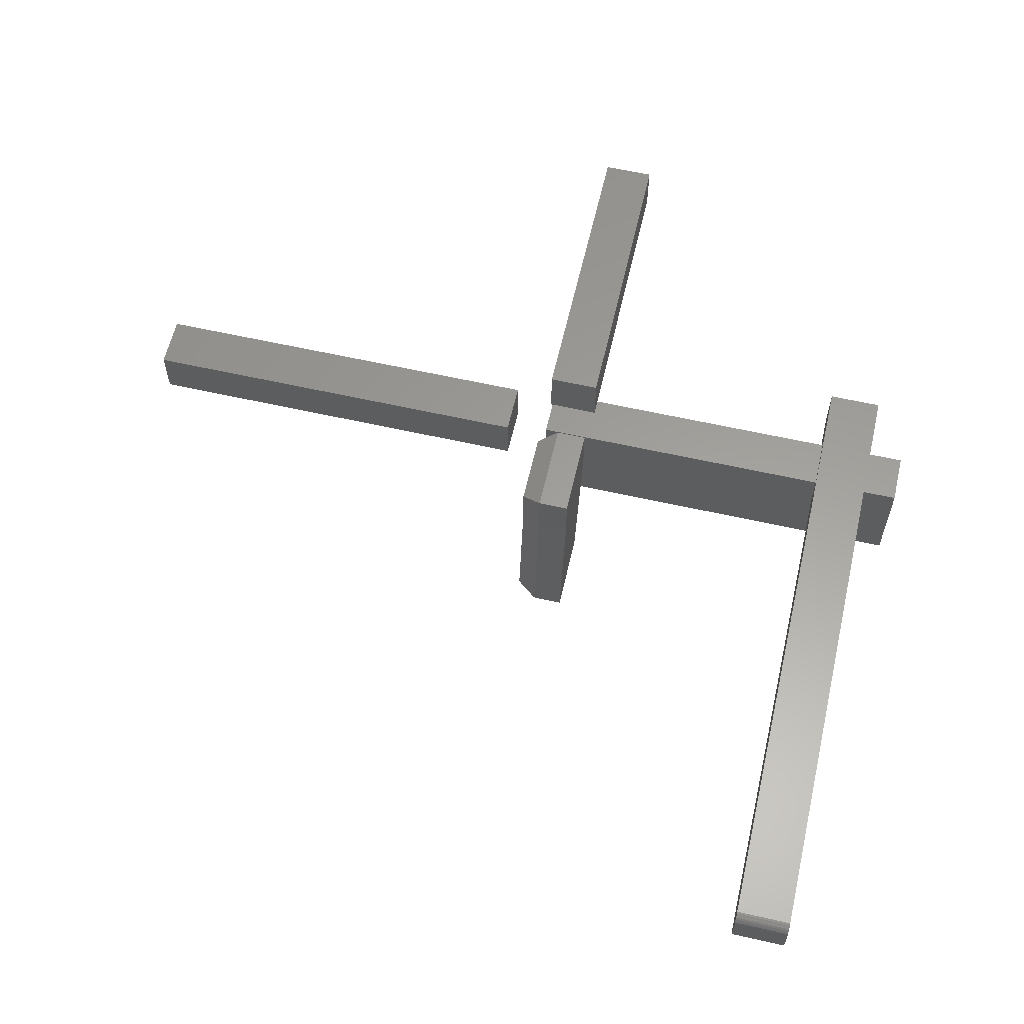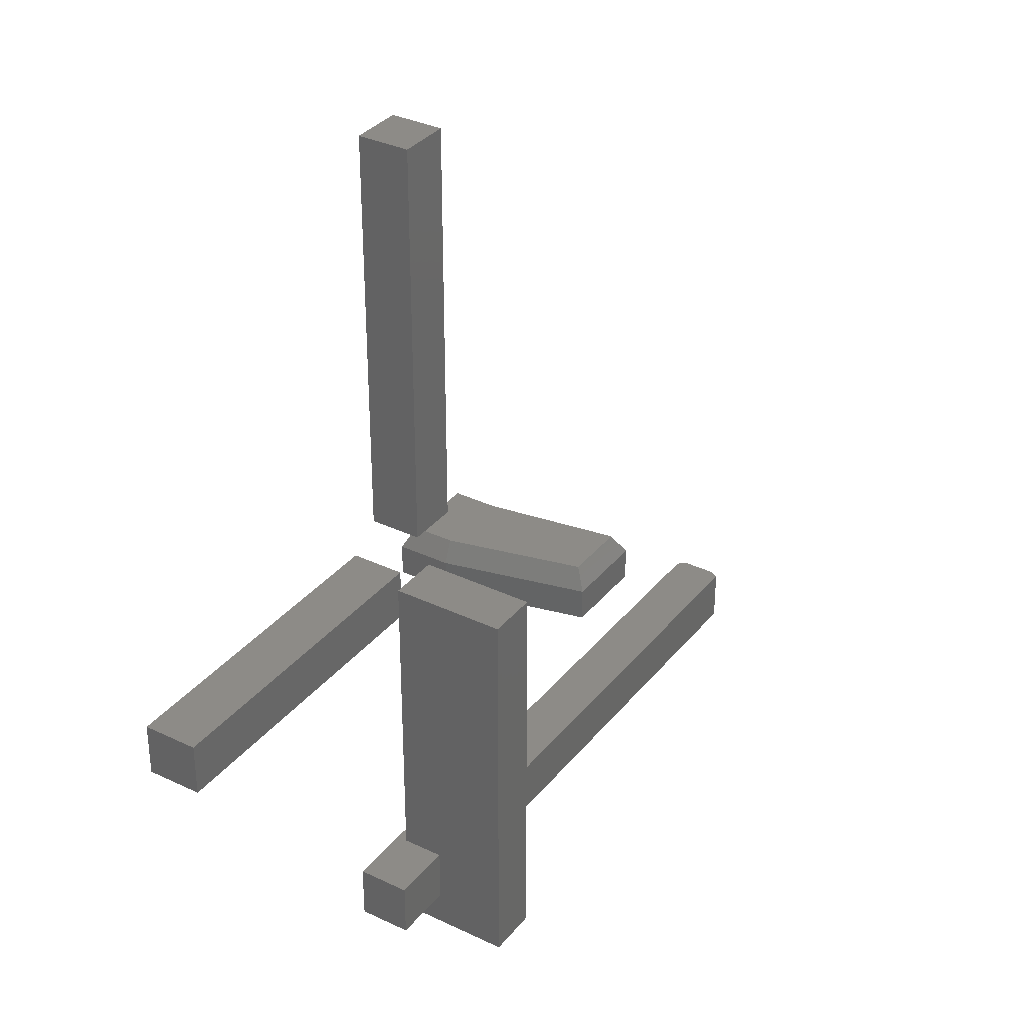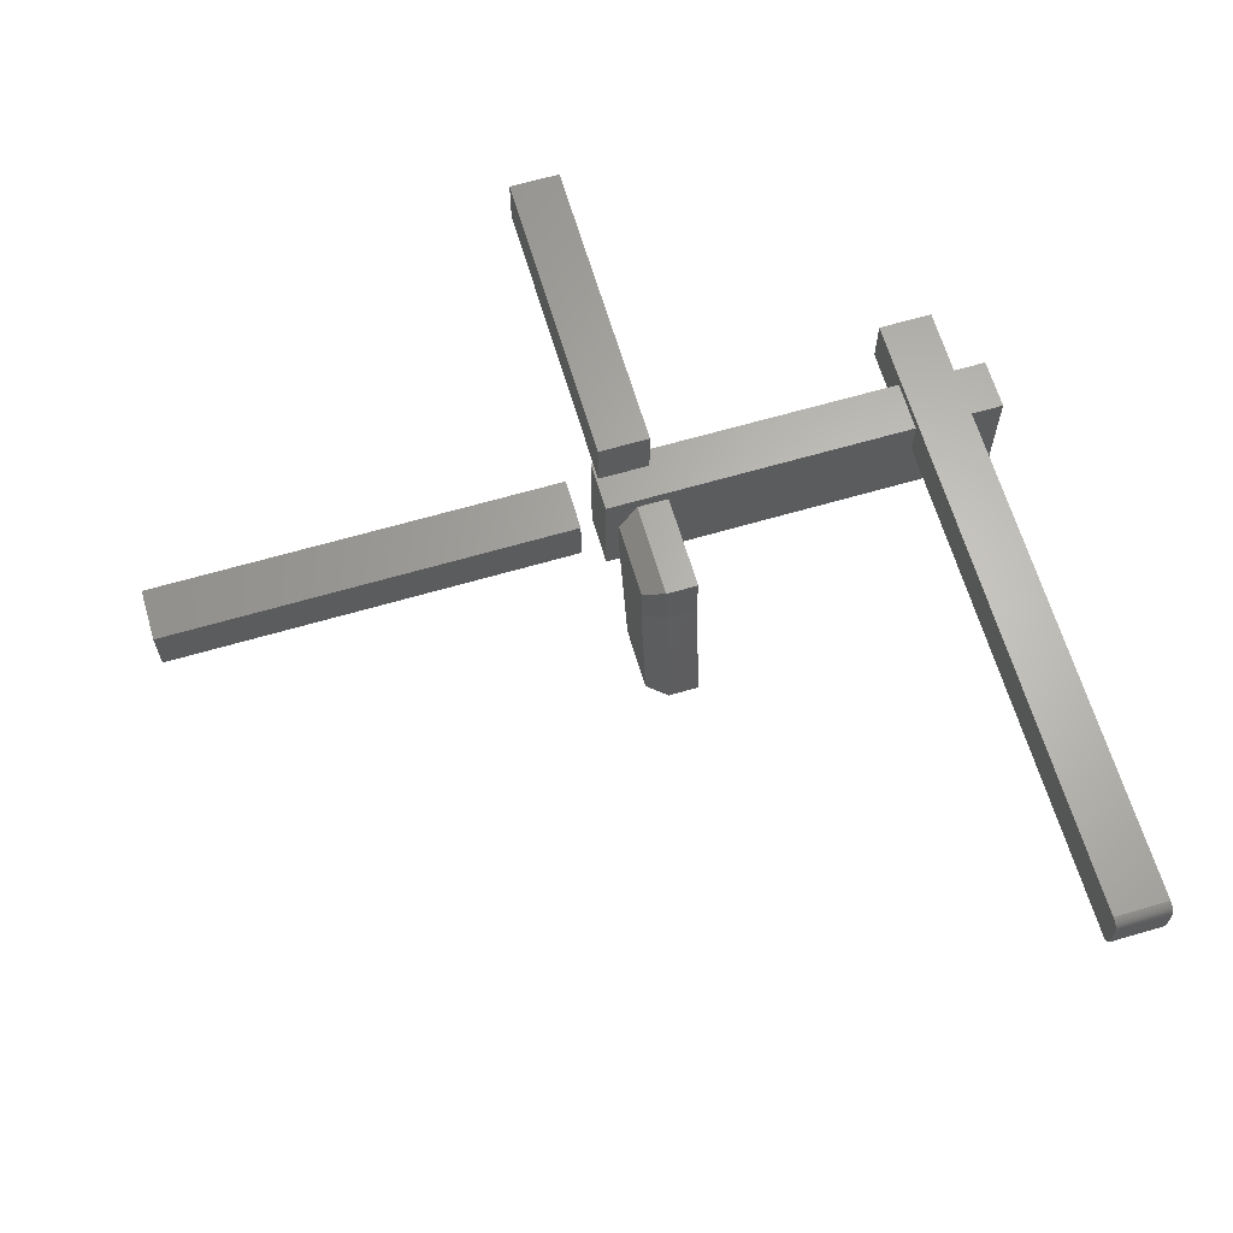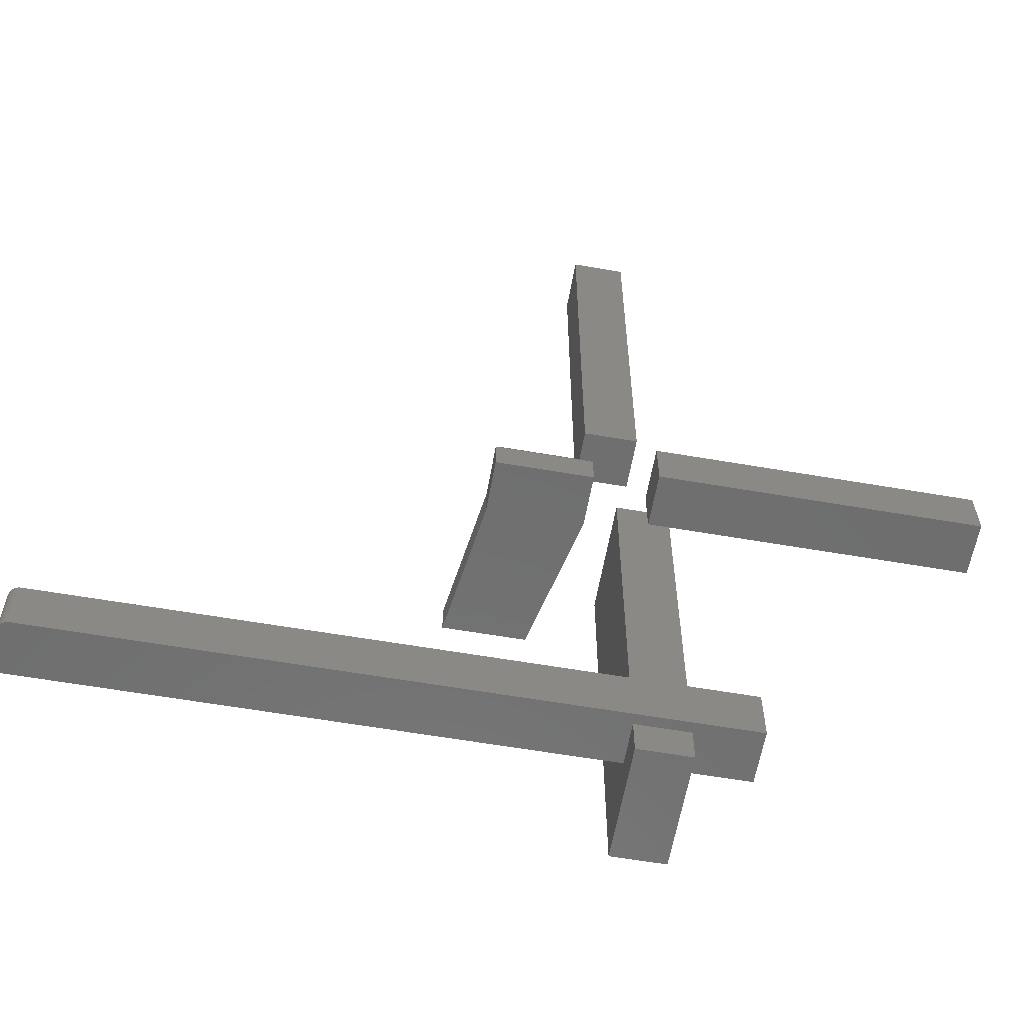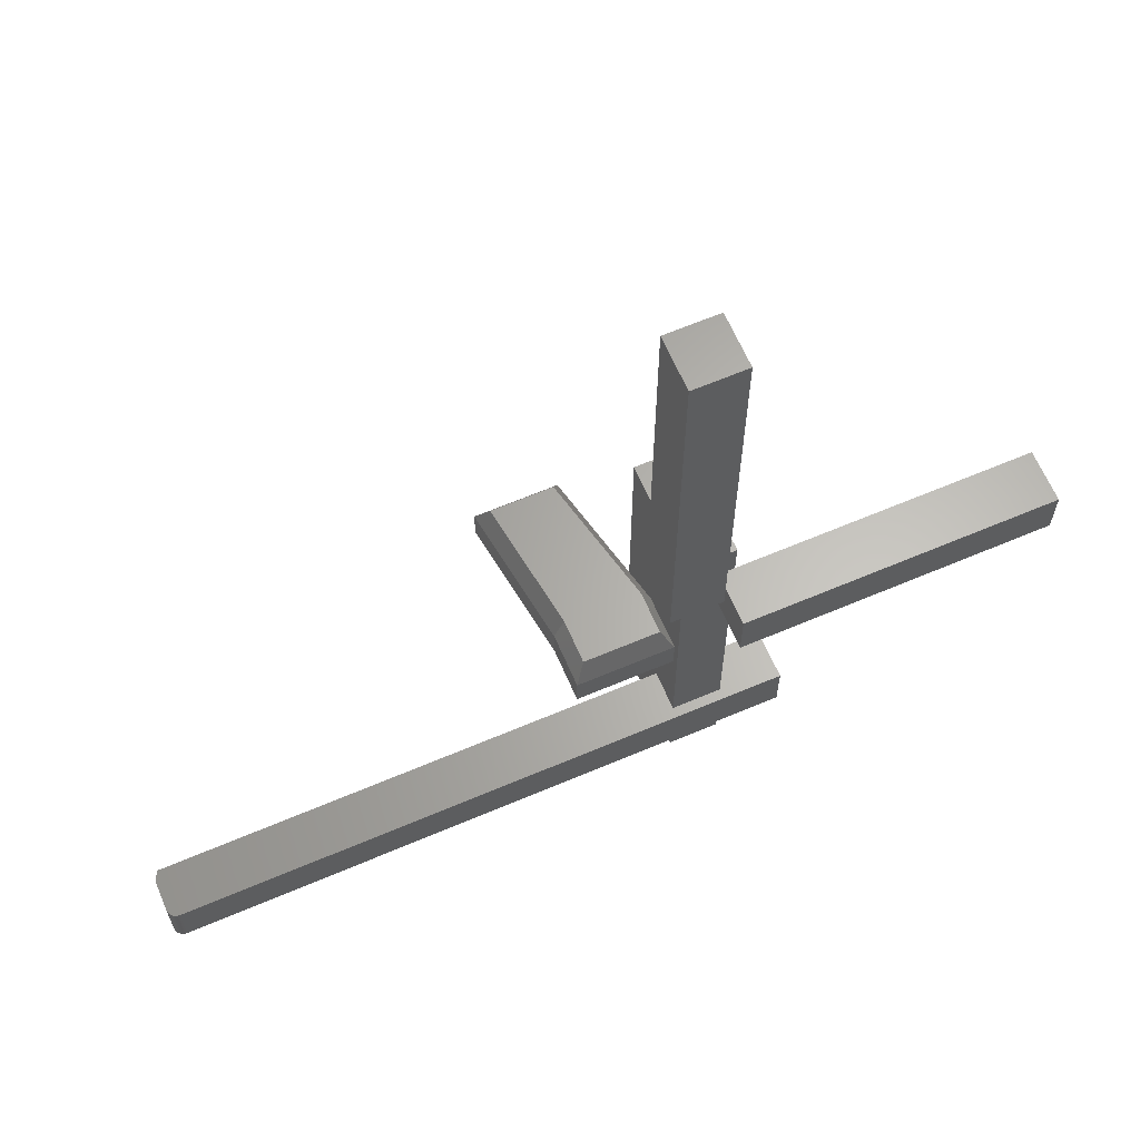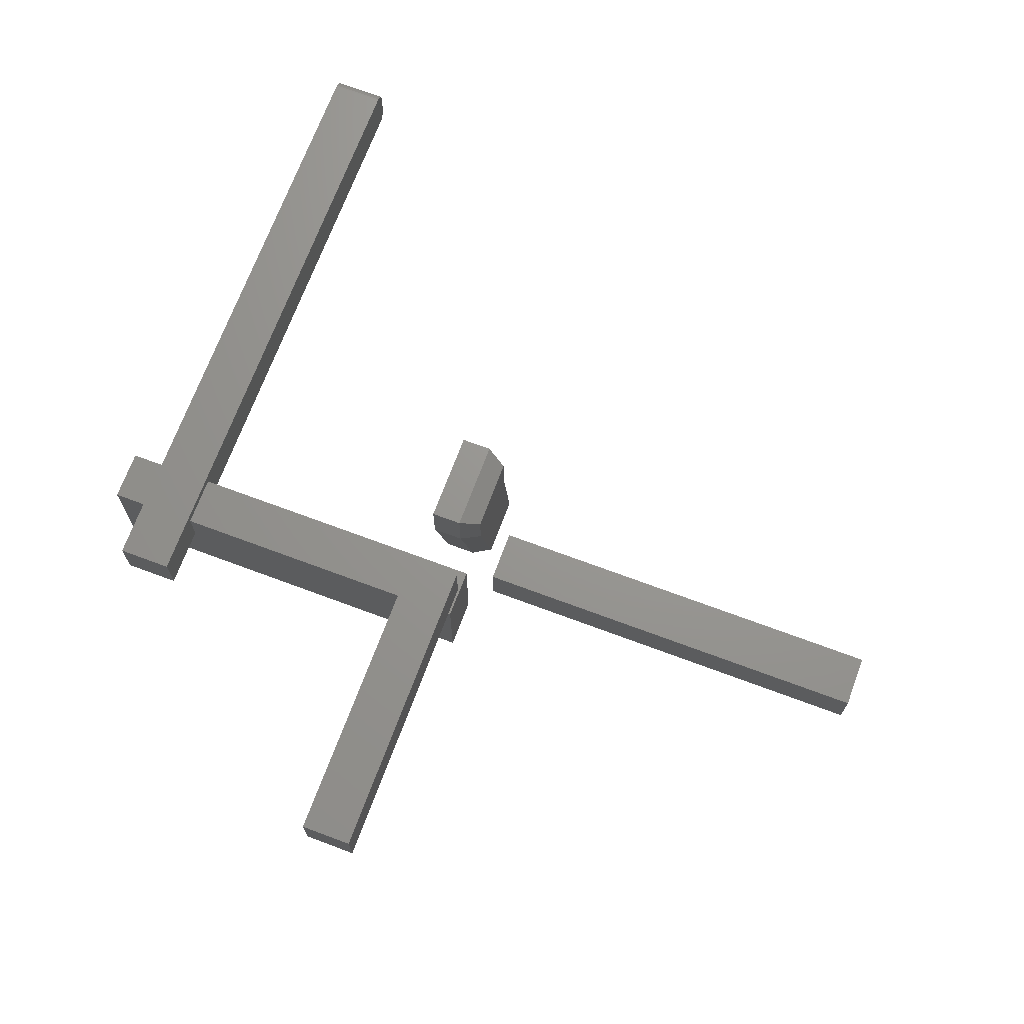
<metadata>
{"format":"stl","ext":"stl","renderer":"f3d","projection":"perspective","resolution":1024,"background":"white","views":[{"elev":60.6,"azim":-77.0,"up":"+Z"},{"elev":34.0,"azim":122.9,"up":"+Y"},{"elev":64.7,"azim":-106.4,"up":"+Z"},{"elev":-60.4,"azim":-10.0,"up":"+Y"},{"elev":64.2,"azim":-23.2,"up":"+Y"},{"elev":70.2,"azim":110.5,"up":"+Z"}]}
</metadata>
<code>
# stl→obj: 76 verts, 136 faces
v 0.1403 4.319e-18 -0.1094
v 0.1403 1.386e-17 0.0625
v 0.1403 -0.4796 0.0625
v 0.1403 -0.4796 0
v 0.1403 -0.5625 0
v 0.1403 -0.6172 -0.1094
v 0.1403 -0.5625 0.0625
v 0.1403 -0.6172 0.0625
v 0.0625 -0.5625 0.0625
v 0.0625 -0.6172 0.0625
v 0.0625 9.541e-18 0.0625
v 0.0625 -0.4796 0.0625
v 0.0625 0 -0.1094
v 0.0625 -0.6172 -0.1094
v 0.0625 -0.5625 0
v 0.0625 -0.4796 0
v -0.7422 -0.5625 0
v -0.7422 -0.4796 0
v 0.2344 -0.5625 0
v 0.2344 -0.4796 0
v -0.7404 -0.5625 0.07694
v -0.7431 -0.5625 0.07549
v -0.7454 -0.5625 0.07355
v -0.7474 -0.5625 0.07118
v -0.7488 -0.5625 0.06848
v -0.7497 -0.5625 0.06555
v -0.75 -0.5625 0.0625
v -0.75 -0.5625 0.01562
v -0.7344 -0.5625 0.07812
v -0.7374 -0.5625 0.07782
v 0.2344 -0.5625 0.07812
v -0.7344 -0.4796 0.07812
v 0.2344 -0.4796 0.07812
v -0.75 -0.4796 0.01562
v -0.75 -0.4796 0.0625
v -0.7497 -0.4796 0.06555
v -0.7488 -0.4796 0.06848
v -0.7474 -0.4796 0.07118
v -0.7454 -0.4796 0.07355
v -0.7431 -0.4796 0.07549
v -0.7404 -0.4796 0.07694
v -0.7374 -0.4796 0.07782
v 0.07812 0.05469 0.07031
v 0.07812 0.6719 0.07031
v 0.07812 0.05469 0.1483
v 0.07812 0.6719 0.1483
v 0 0.05469 0.07031
v -4.328e-18 0.05469 0.1483
v 2.098e-33 0.6719 0.07031
v -4.328e-18 0.6719 0.1483
v 0.1016 -0.07812 0.08594
v 0.5781 -0.07812 0.08594
v 0.1016 -0.07812 0.1662
v 0.5781 -0.07812 0.1662
v 0.1016 0 0.08594
v 0.1016 4.455e-18 0.1662
v 0.5781 2.645e-17 0.08594
v 0.5781 3.091e-17 0.1662
v -0.00625 2.394e-17 0.1328
v -0.00625 2.051e-17 0.07111
v -0.118 1.774e-17 0.1328
v -0.118 1.415e-17 0.0682
v -0.05173 7.103e-18 -0.125
v -0.146 1.869e-18 -0.125
v -0.1336 -0.07812 0.06933
v -0.1336 -0.03125 0.06933
v -0.1641 -0.07812 -0.1406
v -0.1641 -0.03125 -0.1406
v -0.1336 -0.03125 0.1484
v -0.1336 -0.07812 0.1484
v 0.009375 -0.07812 0.1484
v 0.009375 -0.03125 0.1484
v 0.009375 -0.03125 0.06933
v 0.009375 -0.07812 0.06933
v -0.03931 -0.07812 -0.1406
v -0.03931 -0.03125 -0.1406
f 1 2 3
f 1 3 4
f 1 4 5
f 1 5 6
f 7 8 5
f 5 8 6
f 7 9 8
f 8 9 10
f 2 11 3
f 3 11 12
f 13 14 15
f 13 15 16
f 13 16 12
f 13 12 11
f 9 15 10
f 10 15 14
f 17 18 15
f 15 18 16
f 5 4 19
f 19 4 20
f 5 19 7
f 17 15 21
f 17 21 22
f 17 22 23
f 17 23 24
f 17 24 25
f 17 25 26
f 17 26 27
f 17 27 28
f 29 30 21
f 29 21 15
f 29 15 9
f 31 29 9
f 31 9 7
f 31 7 19
f 32 33 3
f 32 3 12
f 32 12 16
f 18 34 35
f 18 35 36
f 18 36 37
f 18 37 38
f 18 38 39
f 18 39 40
f 18 40 41
f 18 41 42
f 18 42 32
f 18 32 16
f 33 20 3
f 3 20 4
f 14 6 10
f 10 6 8
f 13 11 1
f 1 11 2
f 13 1 14
f 14 1 6
f 35 34 27
f 27 34 28
f 29 31 32
f 32 31 33
f 35 27 36
f 36 27 26
f 36 26 37
f 37 26 25
f 37 25 38
f 38 25 24
f 38 24 39
f 39 24 23
f 39 23 40
f 40 23 22
f 40 22 41
f 41 22 21
f 41 21 42
f 42 21 30
f 42 30 32
f 32 30 29
f 34 18 28
f 28 18 17
f 31 19 33
f 33 19 20
f 43 44 45
f 45 44 46
f 47 48 49
f 49 48 50
f 48 47 45
f 45 47 43
f 46 50 45
f 45 50 48
f 49 50 44
f 44 50 46
f 43 47 44
f 44 47 49
f 51 52 53
f 53 52 54
f 55 56 57
f 57 56 58
f 53 56 51
f 51 56 55
f 54 58 53
f 53 58 56
f 52 57 54
f 54 57 58
f 51 55 52
f 52 55 57
f 59 60 61
f 61 60 62
f 60 63 62
f 62 63 64
f 65 66 67
f 67 66 68
f 69 66 70
f 70 66 65
f 71 72 70
f 70 72 69
f 73 72 74
f 74 72 71
f 75 76 74
f 74 76 73
f 67 68 75
f 75 68 76
f 69 61 66
f 66 61 62
f 72 59 69
f 69 59 61
f 73 60 72
f 72 60 59
f 76 63 73
f 73 63 60
f 68 64 76
f 76 64 63
f 66 62 68
f 68 62 64
f 71 70 74
f 74 70 65
f 74 65 75
f 75 65 67

</code>
